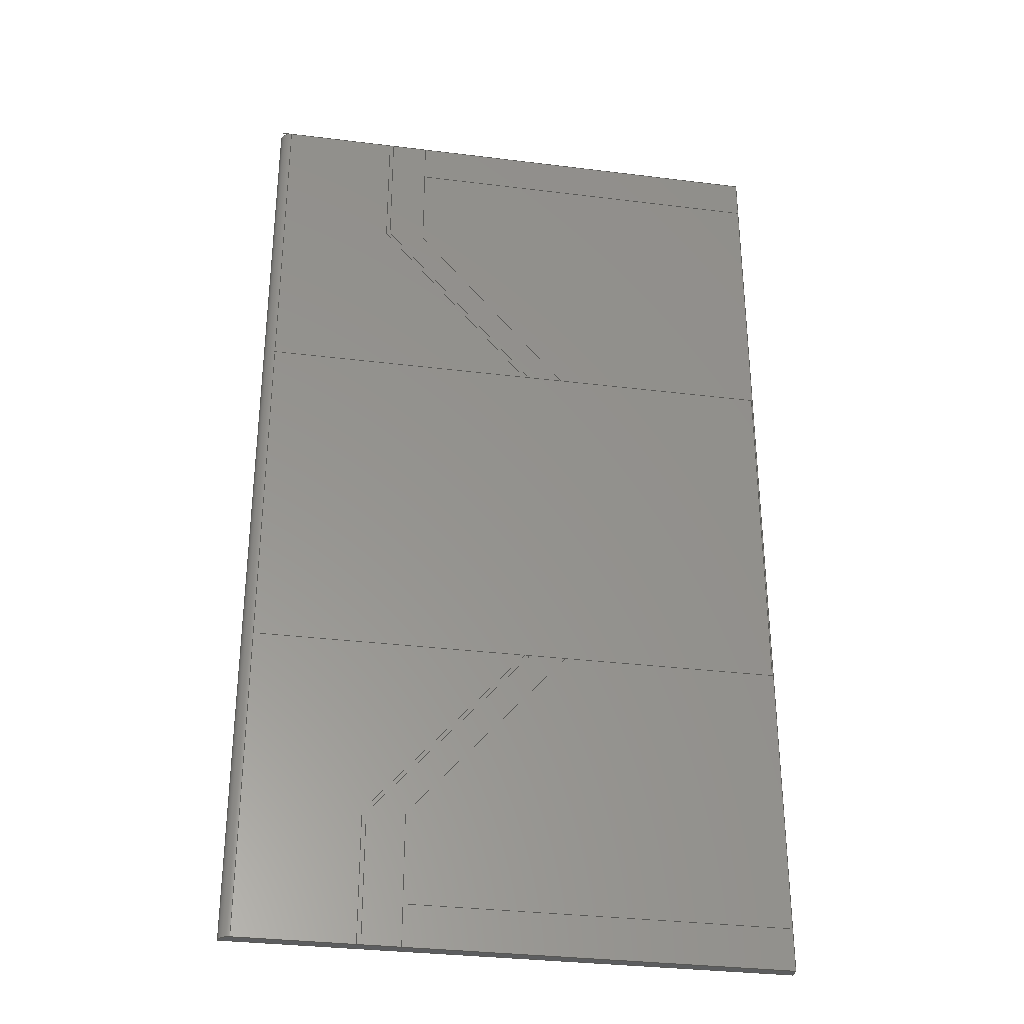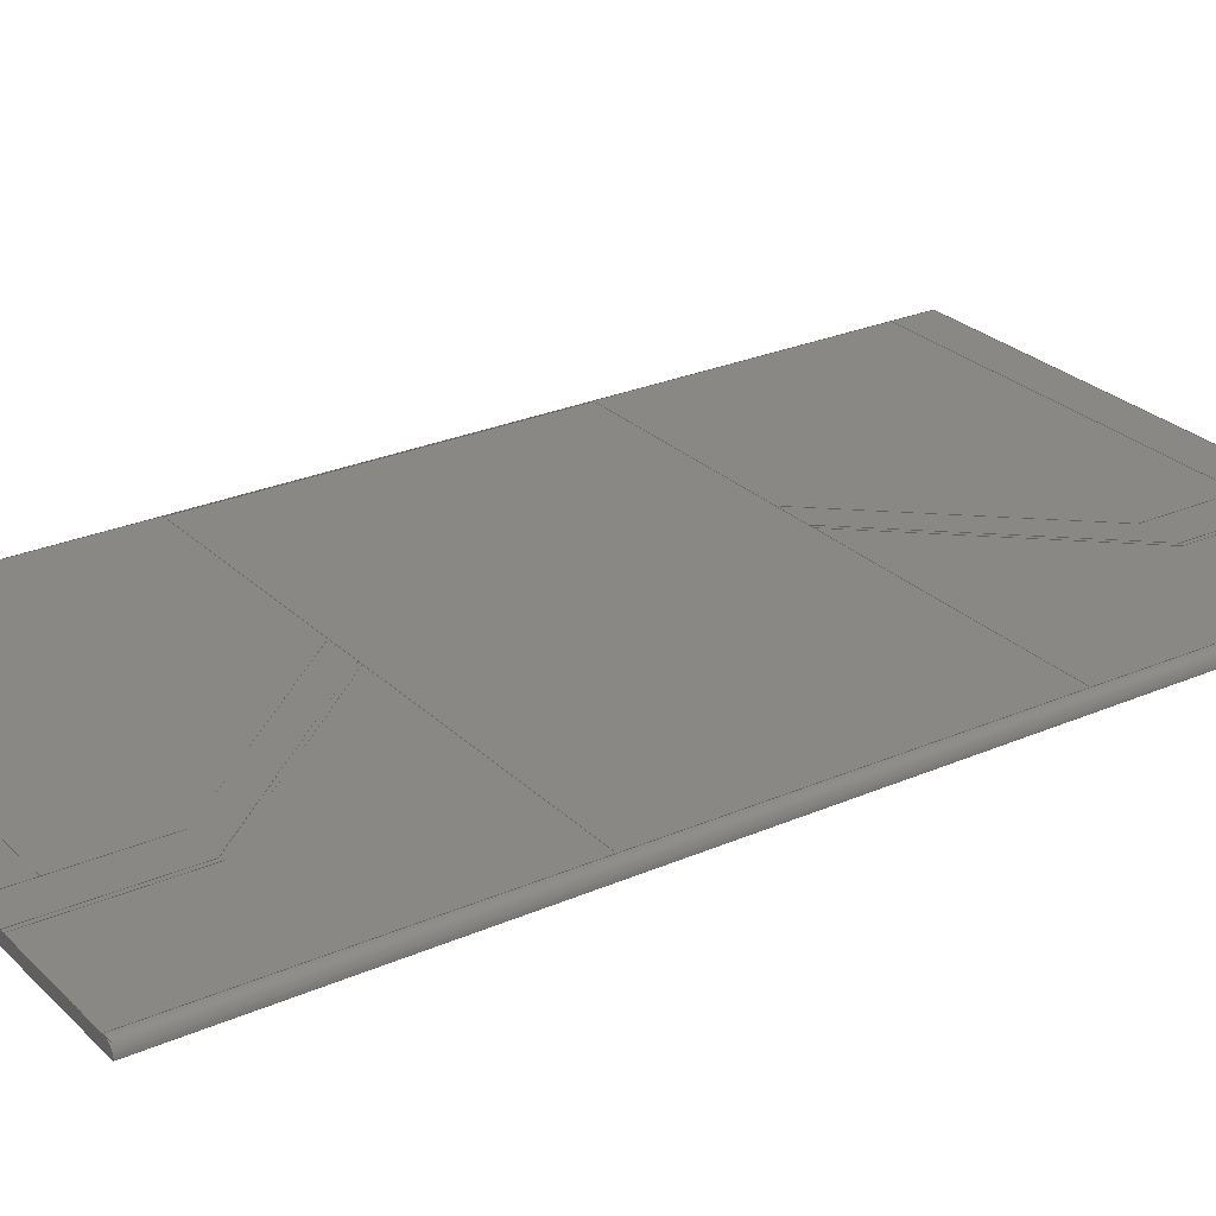
<metadata>
{"format":"step","ext":"stp","renderer":"f3d","projection":"perspective","resolution":1024,"background":"white","views":[{"elev":-32.2,"azim":170.1,"up":"+Z"},{"elev":26.5,"azim":55.6,"up":"+Y"}]}
</metadata>
<code>
ISO-10303-21;
DATA;
#1=MECHANICAL_DESIGN_GEOMETRIC_PRESENTATION_REPRESENTATION('',(#52,#53,
#54,#55,#56,#57,#58,#59,#60,#61,#62,#63,#64,#65),#335);
#2=GEOMETRICALLY_BOUNDED_WIREFRAME_SHAPE_REPRESENTATION('',(#3),#334);
#3=GEOMETRIC_CURVE_SET('Sketch2',(#7,#8,#9,#10,#11,#12,#13,#14,#15,
#16,#17,#18,#19,#20,#21,#22,#23,#24,#25,#26,#27,#28,#29,#30,#31,#32,#33,
#34,#35,#36,#37,#38,#39,#40,#41,#42,#43,#44,#45,#46,#47,#48,#49,#50,#51));
#4=SHAPE_REPRESENTATION_RELATIONSHIP('SRR','None',#346,#6);
#5=SHAPE_REPRESENTATION_RELATIONSHIP('SRR','None',#346,#2);
#6=ADVANCED_BREP_SHAPE_REPRESENTATION('',(#66),#334);
#7=POLYLINE('',(#242,#243));
#8=POLYLINE('',(#244,#245));
#9=POLYLINE('',(#246,#247));
#10=POLYLINE('',(#248,#249));
#11=POLYLINE('',(#250,#251));
#12=POLYLINE('',(#252,#253));
#13=POLYLINE('',(#254,#255));
#14=POLYLINE('',(#256,#257));
#15=POLYLINE('',(#258,#259));
#16=POLYLINE('',(#260,#261));
#17=POLYLINE('',(#262,#263));
#18=POLYLINE('',(#264,#265));
#19=POLYLINE('',(#266,#267));
#20=POLYLINE('',(#268,#269));
#21=POLYLINE('',(#270,#271));
#22=POLYLINE('',(#272,#273));
#23=POLYLINE('',(#274,#275));
#24=POLYLINE('',(#276,#277));
#25=POLYLINE('',(#278,#279));
#26=POLYLINE('',(#280,#281));
#27=POLYLINE('',(#282,#283));
#28=POLYLINE('',(#284,#285));
#29=POLYLINE('',(#286,#287));
#30=POLYLINE('',(#288,#289));
#31=POLYLINE('',(#290,#291));
#32=POLYLINE('',(#292,#293));
#33=POLYLINE('',(#294,#295));
#34=POLYLINE('',(#296,#297));
#35=POLYLINE('',(#298,#299));
#36=POLYLINE('',(#300,#301));
#37=POLYLINE('',(#302,#303));
#38=POLYLINE('',(#304,#305));
#39=POLYLINE('',(#306,#307));
#40=POLYLINE('',(#308,#309));
#41=POLYLINE('',(#310,#311));
#42=POLYLINE('',(#312,#313));
#43=POLYLINE('',(#314,#315));
#44=POLYLINE('',(#316,#317));
#45=POLYLINE('',(#318,#319));
#46=POLYLINE('',(#320,#321));
#47=POLYLINE('',(#322,#323));
#48=POLYLINE('',(#324,#325));
#49=POLYLINE('',(#326,#327));
#50=POLYLINE('',(#328,#329));
#51=POLYLINE('',(#330,#331));
#52=STYLED_ITEM('',(#355),#66);
#53=STYLED_ITEM('',(#356),#7);
#54=STYLED_ITEM('',(#356),#9);
#55=STYLED_ITEM('',(#357),#16);
#56=STYLED_ITEM('',(#356),#18);
#57=STYLED_ITEM('',(#357),#19);
#58=STYLED_ITEM('',(#357),#20);
#59=STYLED_ITEM('',(#356),#21);
#60=STYLED_ITEM('',(#357),#22);
#61=STYLED_ITEM('',(#357),#23);
#62=STYLED_ITEM('',(#357),#24);
#63=STYLED_ITEM('',(#357),#25);
#64=STYLED_ITEM('',(#357),#26);
#65=STYLED_ITEM('',(#357),#27);
#66=MANIFOLD_SOLID_BREP('Solid1',#157);
#67=PLANE('',#182);
#68=PLANE('',#183);
#69=PLANE('',#184);
#70=PLANE('',#185);
#71=PLANE('',#186);
#72=FACE_OUTER_BOUND('',#78,.T.);
#73=FACE_OUTER_BOUND('',#79,.T.);
#74=FACE_OUTER_BOUND('',#80,.T.);
#75=FACE_OUTER_BOUND('',#81,.T.);
#76=FACE_OUTER_BOUND('',#82,.T.);
#77=FACE_OUTER_BOUND('',#83,.T.);
#78=EDGE_LOOP('',(#126,#127,#128,#129));
#79=EDGE_LOOP('',(#130,#131,#132,#133));
#80=EDGE_LOOP('',(#134,#135,#136,#137));
#81=EDGE_LOOP('',(#138,#139,#140,#141));
#82=EDGE_LOOP('',(#142,#143,#144,#145));
#83=EDGE_LOOP('',(#146,#147,#148,#149));
#84=LINE('',#221,#94);
#85=LINE('',#224,#95);
#86=LINE('',#227,#96);
#87=LINE('',#229,#97);
#88=LINE('',#230,#98);
#89=LINE('',#233,#99);
#90=LINE('',#235,#100);
#91=LINE('',#236,#101);
#92=LINE('',#238,#102);
#93=LINE('',#239,#103);
#94=VECTOR('',#193,0.3937);
#95=VECTOR('',#196,0.3937);
#96=VECTOR('',#199,0.3937);
#97=VECTOR('',#200,0.3937);
#98=VECTOR('',#201,0.3937);
#99=VECTOR('',#204,0.3937);
#100=VECTOR('',#205,0.3937);
#101=VECTOR('',#206,0.3937);
#102=VECTOR('',#209,0.3937);
#103=VECTOR('',#210,0.3937);
#104=CIRCLE('',#180,0.125);
#105=CIRCLE('',#181,0.125);
#106=VERTEX_POINT('',#217);
#107=VERTEX_POINT('',#218);
#108=VERTEX_POINT('',#220);
#109=VERTEX_POINT('',#222);
#110=VERTEX_POINT('',#226);
#111=VERTEX_POINT('',#228);
#112=VERTEX_POINT('',#232);
#113=VERTEX_POINT('',#234);
#114=EDGE_CURVE('',#106,#107,#104,.T.);
#115=EDGE_CURVE('',#107,#108,#84,.T.);
#116=EDGE_CURVE('',#108,#109,#105,.T.);
#117=EDGE_CURVE('',#109,#106,#85,.T.);
#118=EDGE_CURVE('',#106,#110,#86,.T.);
#119=EDGE_CURVE('',#110,#111,#87,.T.);
#120=EDGE_CURVE('',#107,#111,#88,.T.);
#121=EDGE_CURVE('',#112,#108,#89,.T.);
#122=EDGE_CURVE('',#113,#112,#90,.T.);
#123=EDGE_CURVE('',#113,#109,#91,.T.);
#124=EDGE_CURVE('',#110,#113,#92,.T.);
#125=EDGE_CURVE('',#111,#112,#93,.T.);
#126=ORIENTED_EDGE('',*,*,#114,.T.);
#127=ORIENTED_EDGE('',*,*,#115,.T.);
#128=ORIENTED_EDGE('',*,*,#116,.T.);
#129=ORIENTED_EDGE('',*,*,#117,.T.);
#130=ORIENTED_EDGE('',*,*,#114,.F.);
#131=ORIENTED_EDGE('',*,*,#118,.T.);
#132=ORIENTED_EDGE('',*,*,#119,.T.);
#133=ORIENTED_EDGE('',*,*,#120,.F.);
#134=ORIENTED_EDGE('',*,*,#116,.F.);
#135=ORIENTED_EDGE('',*,*,#121,.F.);
#136=ORIENTED_EDGE('',*,*,#122,.F.);
#137=ORIENTED_EDGE('',*,*,#123,.T.);
#138=ORIENTED_EDGE('',*,*,#124,.T.);
#139=ORIENTED_EDGE('',*,*,#122,.T.);
#140=ORIENTED_EDGE('',*,*,#125,.F.);
#141=ORIENTED_EDGE('',*,*,#119,.F.);
#142=ORIENTED_EDGE('',*,*,#115,.F.);
#143=ORIENTED_EDGE('',*,*,#120,.T.);
#144=ORIENTED_EDGE('',*,*,#125,.T.);
#145=ORIENTED_EDGE('',*,*,#121,.T.);
#146=ORIENTED_EDGE('',*,*,#118,.F.);
#147=ORIENTED_EDGE('',*,*,#117,.F.);
#148=ORIENTED_EDGE('',*,*,#123,.F.);
#149=ORIENTED_EDGE('',*,*,#124,.F.);
#150=CYLINDRICAL_SURFACE('',#179,0.125);
#151=ADVANCED_FACE('',(#72),#150,.T.);
#152=ADVANCED_FACE('',(#73),#67,.T.);
#153=ADVANCED_FACE('',(#74),#68,.T.);
#154=ADVANCED_FACE('',(#75),#69,.T.);
#155=ADVANCED_FACE('',(#76),#70,.T.);
#156=ADVANCED_FACE('',(#77),#71,.F.);
#157=CLOSED_SHELL('',(#151,#152,#153,#154,#155,#156));
#158=DERIVED_UNIT_ELEMENT(#160,1);
#159=DERIVED_UNIT_ELEMENT(#340,-3);
#160=(
CONVERSION_BASED_UNIT('gram',#162)
MASS_UNIT()
NAMED_UNIT(#337)
);
#161=(
MASS_UNIT()
NAMED_UNIT(*)
SI_UNIT(.KILO.,.GRAM.)
);
#162=MASS_MEASURE_WITH_UNIT(MASS_MEASURE(0.001),#161);
#163=DERIVED_UNIT((#158,#159));
#164=MEASURE_REPRESENTATION_ITEM('density measure',
POSITIVE_RATIO_MEASURE(1.2),#163);
#165=PROPERTY_DEFINITION_REPRESENTATION(#170,#167);
#166=PROPERTY_DEFINITION_REPRESENTATION(#171,#168);
#167=REPRESENTATION('material name',(#169),#334);
#168=REPRESENTATION('density',(#164),#334);
#169=DESCRIPTIVE_REPRESENTATION_ITEM('Polycarbonate, Clear',
'Polycarbonate, Clear');
#170=PROPERTY_DEFINITION('material property','material name',#348);
#171=PROPERTY_DEFINITION('material property','density of part',#348);
#172=DATE_TIME_ROLE('creation_date');
#173=APPLIED_DATE_AND_TIME_ASSIGNMENT(#174,#172,(#348));
#174=DATE_AND_TIME(#175,#176);
#175=CALENDAR_DATE(2024,2,8);
#176=LOCAL_TIME(0,0,0,#177);
#177=COORDINATED_UNIVERSAL_TIME_OFFSET(0,0,.BEHIND.);
#178=AXIS2_PLACEMENT_3D('',#215,#187,#188);
#179=AXIS2_PLACEMENT_3D('',#216,#189,#190);
#180=AXIS2_PLACEMENT_3D('',#219,#191,#192);
#181=AXIS2_PLACEMENT_3D('',#223,#194,#195);
#182=AXIS2_PLACEMENT_3D('',#225,#197,#198);
#183=AXIS2_PLACEMENT_3D('',#231,#202,#203);
#184=AXIS2_PLACEMENT_3D('',#237,#207,#208);
#185=AXIS2_PLACEMENT_3D('',#240,#211,#212);
#186=AXIS2_PLACEMENT_3D('',#241,#213,#214);
#187=DIRECTION('axis',(0,0,1));
#188=DIRECTION('refdir',(1,0,0));
#189=DIRECTION('center_axis',(0,0,-1));
#190=DIRECTION('ref_axis',(0.7071,0.7071,0));
#191=DIRECTION('center_axis',(0,0,1));
#192=DIRECTION('ref_axis',(0.7071,0.7071,0));
#193=DIRECTION('',(0,0,1));
#194=DIRECTION('center_axis',(0,0,-1));
#195=DIRECTION('ref_axis',(0.7071,0.7071,0));
#196=DIRECTION('',(0,0,-1));
#197=DIRECTION('center_axis',(0,0,-1));
#198=DIRECTION('ref_axis',(-1,0,0));
#199=DIRECTION('',(-1,0,0));
#200=DIRECTION('',(0,1,0));
#201=DIRECTION('',(-1,0,0));
#202=DIRECTION('center_axis',(0,0,1));
#203=DIRECTION('ref_axis',(1,0,0));
#204=DIRECTION('',(1,0,0));
#205=DIRECTION('',(0,1,0));
#206=DIRECTION('',(1,0,0));
#207=DIRECTION('center_axis',(-1,0,0));
#208=DIRECTION('ref_axis',(0,0,1));
#209=DIRECTION('',(0,0,1));
#210=DIRECTION('',(0,0,1));
#211=DIRECTION('center_axis',(0,1,0));
#212=DIRECTION('ref_axis',(0,0,1));
#213=DIRECTION('center_axis',(0,1,0));
#214=DIRECTION('ref_axis',(0,0,1));
#215=CARTESIAN_POINT('',(0,0,0));
#216=CARTESIAN_POINT('Origin',(-0.125,0,-2.915));
#217=CARTESIAN_POINT('',(0,0,-11.66));
#218=CARTESIAN_POINT('',(-0.125,0.125,-11.66));
#219=CARTESIAN_POINT('Origin',(-0.125,0,-11.66));
#220=CARTESIAN_POINT('',(-0.125,0.125,0));
#221=CARTESIAN_POINT('',(-0.125,0.125,-2.915));
#222=CARTESIAN_POINT('',(0,0,0));
#223=CARTESIAN_POINT('Origin',(-0.125,0,0));
#224=CARTESIAN_POINT('',(0,0,0));
#225=CARTESIAN_POINT('Origin',(0,0,-11.66));
#226=CARTESIAN_POINT('',(-6.5,0,-11.66));
#227=CARTESIAN_POINT('',(0,0,-11.66));
#228=CARTESIAN_POINT('',(-6.5,0.125,-11.66));
#229=CARTESIAN_POINT('',(-6.5,0,-11.66));
#230=CARTESIAN_POINT('',(0,0.125,-11.66));
#231=CARTESIAN_POINT('Origin',(-6.5,0,0));
#232=CARTESIAN_POINT('',(-6.5,0.125,0));
#233=CARTESIAN_POINT('',(-6.5,0.125,0));
#234=CARTESIAN_POINT('',(-6.5,0,0));
#235=CARTESIAN_POINT('',(-6.5,0,0));
#236=CARTESIAN_POINT('',(-6.5,0,0));
#237=CARTESIAN_POINT('Origin',(-6.5,0,-11.66));
#238=CARTESIAN_POINT('',(-6.5,0,-11.66));
#239=CARTESIAN_POINT('',(-6.5,0.125,-11.66));
#240=CARTESIAN_POINT('Origin',(-3.25,0.125,-5.83));
#241=CARTESIAN_POINT('Origin',(-3.25,0,-5.83));
#242=CARTESIAN_POINT('polyline point',(-6.5,0.125,0));
#243=CARTESIAN_POINT('polyline point',(0,0.125,0));
#244=CARTESIAN_POINT('polyline point',(-0.1249,0.125,0));
#245=CARTESIAN_POINT('polyline point',(-0.125,0.125,-5.83));
#246=CARTESIAN_POINT('polyline point',(-0.125,0.125,-11.66));
#247=CARTESIAN_POINT('polyline point',(-0.125,0.125,0));
#248=CARTESIAN_POINT('polyline point',(-0.125,0.125,-5.83));
#249=CARTESIAN_POINT('polyline point',(-0.125,0.125,-3.76));
#250=CARTESIAN_POINT('polyline point',(-0.125,0.125,-3.76));
#251=CARTESIAN_POINT('polyline point',(-0.125,0.125,-7.9));
#252=CARTESIAN_POINT('polyline point',(-6.485,0.125,-7.9));
#253=CARTESIAN_POINT('polyline point',(-6.485,0.125,-3.76));
#254=CARTESIAN_POINT('polyline point',(-0.125,0.125,-3.76));
#255=CARTESIAN_POINT('polyline point',(-3.395,0.125,-3.76));
#256=CARTESIAN_POINT('polyline point',(-3.395,0.125,-3.76));
#257=CARTESIAN_POINT('polyline point',(-1.503,0.125,-1.585));
#258=CARTESIAN_POINT('polyline point',(-3.395,0.125,-7.9));
#259=CARTESIAN_POINT('polyline point',(-1.503,0.125,-10.08));
#260=CARTESIAN_POINT('polyline point',(-0.6141,0.125,3.497e-16));
#261=CARTESIAN_POINT('polyline point',(-0.125,0.125,0));
#262=CARTESIAN_POINT('polyline point',(-3.895,0.125,-7.9));
#263=CARTESIAN_POINT('polyline point',(-2.003,0.125,-10.07));
#264=CARTESIAN_POINT('polyline point',(-0.125,0.125,-11.66));
#265=CARTESIAN_POINT('polyline point',(-6.5,0.125,-11.66));
#266=CARTESIAN_POINT('polyline point',(-0.6141,0.125,-11.66));
#267=CARTESIAN_POINT('polyline point',(-0.125,0.125,-11.66));
#268=CARTESIAN_POINT('polyline point',(-6.5,0.125,0));
#269=CARTESIAN_POINT('polyline point',(-6.5,0.125,-0.5));
#270=CARTESIAN_POINT('polyline point',(-6.5,0.125,-11.66));
#271=CARTESIAN_POINT('polyline point',(-6.5,0.125,0));
#272=CARTESIAN_POINT('polyline point',(-6.5,0.125,-0.5));
#273=CARTESIAN_POINT('polyline point',(-2.003,0.125,-0.5));
#274=CARTESIAN_POINT('polyline point',(-0.6141,0.125,3.497e-16));
#275=CARTESIAN_POINT('polyline point',(-6.5,0.125,0));
#276=CARTESIAN_POINT('polyline point',(-6.5,0.125,-11.66));
#277=CARTESIAN_POINT('polyline point',(-6.5,0.125,-11.16));
#278=CARTESIAN_POINT('polyline point',(-6.5,0.125,-11.16));
#279=CARTESIAN_POINT('polyline point',(-2.003,0.125,-11.16));
#280=CARTESIAN_POINT('polyline point',(-0.6141,0.125,-11.66));
#281=CARTESIAN_POINT('polyline point',(-6.5,0.125,-11.66));
#282=CARTESIAN_POINT('polyline point',(-2.003,0.125,-11.66));
#283=CARTESIAN_POINT('polyline point',(-1.503,0.125,-11.66));
#284=CARTESIAN_POINT('polyline point',(-1.503,0.125,-11.66));
#285=CARTESIAN_POINT('polyline point',(-1.503,0.125,-10.08));
#286=CARTESIAN_POINT('polyline point',(-1.503,0.125,-1.585));
#287=CARTESIAN_POINT('polyline point',(-1.503,0.125,5.937e-16));
#288=CARTESIAN_POINT('polyline point',(-2.003,0.125,-11.16));
#289=CARTESIAN_POINT('polyline point',(-2.003,0.125,-10.07));
#290=CARTESIAN_POINT('polyline point',(-2.003,0.125,-1.592));
#291=CARTESIAN_POINT('polyline point',(-2.003,0.125,-0.5));
#292=CARTESIAN_POINT('polyline point',(-3.895,0.125,-3.76));
#293=CARTESIAN_POINT('polyline point',(-2.003,0.125,-1.592));
#294=CARTESIAN_POINT('polyline point',(-0.6141,0.125,3.497e-16));
#295=CARTESIAN_POINT('polyline point',(-0.6141,0.125,1.154e-05));
#296=CARTESIAN_POINT('polyline point',(-2.003,0.125,-11.16));
#297=CARTESIAN_POINT('polyline point',(-2.003,0.125,-11.66));
#298=CARTESIAN_POINT('polyline point',(-2.003,0.125,-0.5));
#299=CARTESIAN_POINT('polyline point',(-2.003,0.125,-1.748e-16));
#300=CARTESIAN_POINT('polyline point',(-0.125,0.125,-7.9));
#301=CARTESIAN_POINT('polyline point',(-3.395,0.125,-7.9));
#302=CARTESIAN_POINT('polyline point',(-3.895,0.125,-7.9));
#303=CARTESIAN_POINT('polyline point',(-6.485,0.125,-7.9));
#304=CARTESIAN_POINT('polyline point',(-6.485,0.125,-3.76));
#305=CARTESIAN_POINT('polyline point',(-3.895,0.125,-3.76));
#306=CARTESIAN_POINT('polyline point',(-3.395,0.125,-3.76));
#307=CARTESIAN_POINT('polyline point',(-0.125,0.125,-3.76));
#308=CARTESIAN_POINT('polyline point',(-3.433,0.125,-7.933));
#309=CARTESIAN_POINT('polyline point',(-1.553,0.125,-10.09));
#310=CARTESIAN_POINT('polyline point',(-1.553,0.125,-10.09));
#311=CARTESIAN_POINT('polyline point',(-1.553,0.125,-11.61));
#312=CARTESIAN_POINT('polyline point',(-3.433,0.125,-7.933));
#313=CARTESIAN_POINT('polyline point',(-3.445,0.125,-7.9));
#314=CARTESIAN_POINT('polyline point',(-3.433,0.125,-3.727));
#315=CARTESIAN_POINT('polyline point',(-1.553,0.125,-1.566));
#316=CARTESIAN_POINT('polyline point',(-1.553,0.125,-1.566));
#317=CARTESIAN_POINT('polyline point',(-1.553,0.125,5.882e-16));
#318=CARTESIAN_POINT('polyline point',(-3.445,0.125,-3.76));
#319=CARTESIAN_POINT('polyline point',(-3.433,0.125,-3.727));
#320=CARTESIAN_POINT('polyline point',(-1.553,0.125,-11.61));
#321=CARTESIAN_POINT('polyline point',(-1.553,0.125,-11.66));
#322=CARTESIAN_POINT('polyline point',(-3.395,0.125,-7.9));
#323=CARTESIAN_POINT('polyline point',(-3.445,0.125,-7.9));
#324=CARTESIAN_POINT('polyline point',(-3.395,0.125,-3.76));
#325=CARTESIAN_POINT('polyline point',(-3.445,0.125,-3.76));
#326=CARTESIAN_POINT('polyline point',(-3.895,0.125,-3.76));
#327=CARTESIAN_POINT('polyline point',(-3.895,0.125,-3.76));
#328=CARTESIAN_POINT('polyline point',(-3.445,0.125,-7.9));
#329=CARTESIAN_POINT('polyline point',(-3.895,0.125,-7.9));
#330=CARTESIAN_POINT('polyline point',(-3.445,0.125,-3.76));
#331=CARTESIAN_POINT('polyline point',(-3.895,0.125,-3.76));
#332=UNCERTAINTY_MEASURE_WITH_UNIT(LENGTH_MEASURE(0.0003937),
#338,'DISTANCE_ACCURACY_VALUE',
'Maximum model space distance between geometric entities at asserted c
onnectivities');
#333=UNCERTAINTY_MEASURE_WITH_UNIT(LENGTH_MEASURE(0.0003937),
#338,'DISTANCE_ACCURACY_VALUE',
'Maximum model space distance between geometric entities at asserted c
onnectivities');
#334=(
GEOMETRIC_REPRESENTATION_CONTEXT(3)
GLOBAL_UNCERTAINTY_ASSIGNED_CONTEXT((#332))
GLOBAL_UNIT_ASSIGNED_CONTEXT((#338,#342,#343))
REPRESENTATION_CONTEXT('','3D')
);
#335=(
GEOMETRIC_REPRESENTATION_CONTEXT(3)
GLOBAL_UNCERTAINTY_ASSIGNED_CONTEXT((#333))
GLOBAL_UNIT_ASSIGNED_CONTEXT((#338,#342,#343))
REPRESENTATION_CONTEXT('','3D')
);
#336=DIMENSIONAL_EXPONENTS(1,0,0,0,0,0,0);
#337=DIMENSIONAL_EXPONENTS(0,1,0,0,0,0,0);
#338=(
CONVERSION_BASED_UNIT('inch',#341)
LENGTH_UNIT()
NAMED_UNIT(#336)
);
#339=(
LENGTH_UNIT()
NAMED_UNIT(*)
SI_UNIT(.MILLI.,.METRE.)
);
#340=(
LENGTH_UNIT()
NAMED_UNIT(*)
SI_UNIT(.CENTI.,.METRE.)
);
#341=LENGTH_MEASURE_WITH_UNIT(LENGTH_MEASURE(25.4),#339);
#342=(
NAMED_UNIT(*)
PLANE_ANGLE_UNIT()
SI_UNIT($,.RADIAN.)
);
#343=(
NAMED_UNIT(*)
SI_UNIT($,.STERADIAN.)
SOLID_ANGLE_UNIT()
);
#344=SHAPE_DEFINITION_REPRESENTATION(#345,#346);
#345=PRODUCT_DEFINITION_SHAPE('',$,#348);
#346=SHAPE_REPRESENTATION('',(#178),#334);
#347=PRODUCT_DEFINITION_CONTEXT('part definition',#352,'design');
#348=PRODUCT_DEFINITION('bottompanel','bottompanel',#349,#347);
#349=PRODUCT_DEFINITION_FORMATION('',$,#354);
#350=PRODUCT_RELATED_PRODUCT_CATEGORY('bottompanel','bottompanel',(#354));
#351=APPLICATION_PROTOCOL_DEFINITION('international standard',
'automotive_design',2009,#352);
#352=APPLICATION_CONTEXT(
'Core Data for Automotive Mechanical Design Process');
#353=PRODUCT_CONTEXT('part definition',#352,'mechanical');
#354=PRODUCT('bottompanel','bottompanel',$,(#353));
#355=PRESENTATION_STYLE_ASSIGNMENT((#358));
#356=PRESENTATION_STYLE_ASSIGNMENT((#359));
#357=PRESENTATION_STYLE_ASSIGNMENT((#360));
#358=SURFACE_STYLE_USAGE(.BOTH.,#363);
#359=SURFACE_STYLE_USAGE(.BOTH.,#364);
#360=SURFACE_STYLE_USAGE(.BOTH.,#365);
#361=SURFACE_STYLE_RENDERING_WITH_PROPERTIES($,#375,(#362));
#362=SURFACE_STYLE_TRANSPARENT(0.54);
#363=SURFACE_SIDE_STYLE('',(#366,#361));
#364=SURFACE_SIDE_STYLE('',(#367));
#365=SURFACE_SIDE_STYLE('',(#368));
#366=SURFACE_STYLE_FILL_AREA(#369);
#367=SURFACE_STYLE_FILL_AREA(#370);
#368=SURFACE_STYLE_FILL_AREA(#371);
#369=FILL_AREA_STYLE('',(#372));
#370=FILL_AREA_STYLE('',(#373));
#371=FILL_AREA_STYLE('',(#374));
#372=FILL_AREA_STYLE_COLOUR('',#375);
#373=FILL_AREA_STYLE_COLOUR('',#376);
#374=FILL_AREA_STYLE_COLOUR('',#377);
#375=COLOUR_RGB('',0.8,0.8,0.8);
#376=COLOUR_RGB('',1,1,0);
#377=COLOUR_RGB('',0,0,0);
ENDSEC;
END-ISO-10303-21;

</code>
